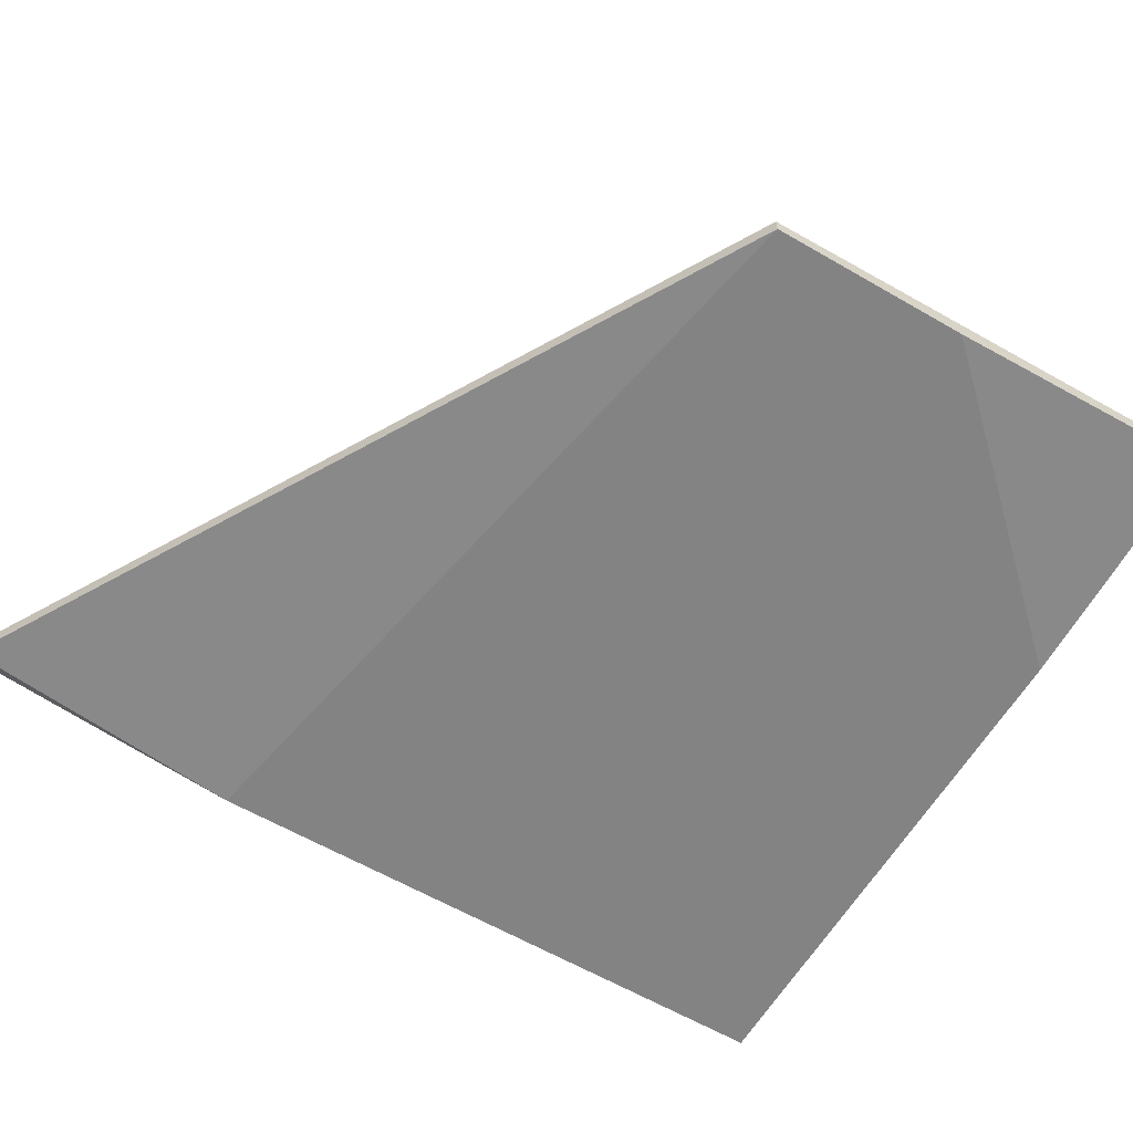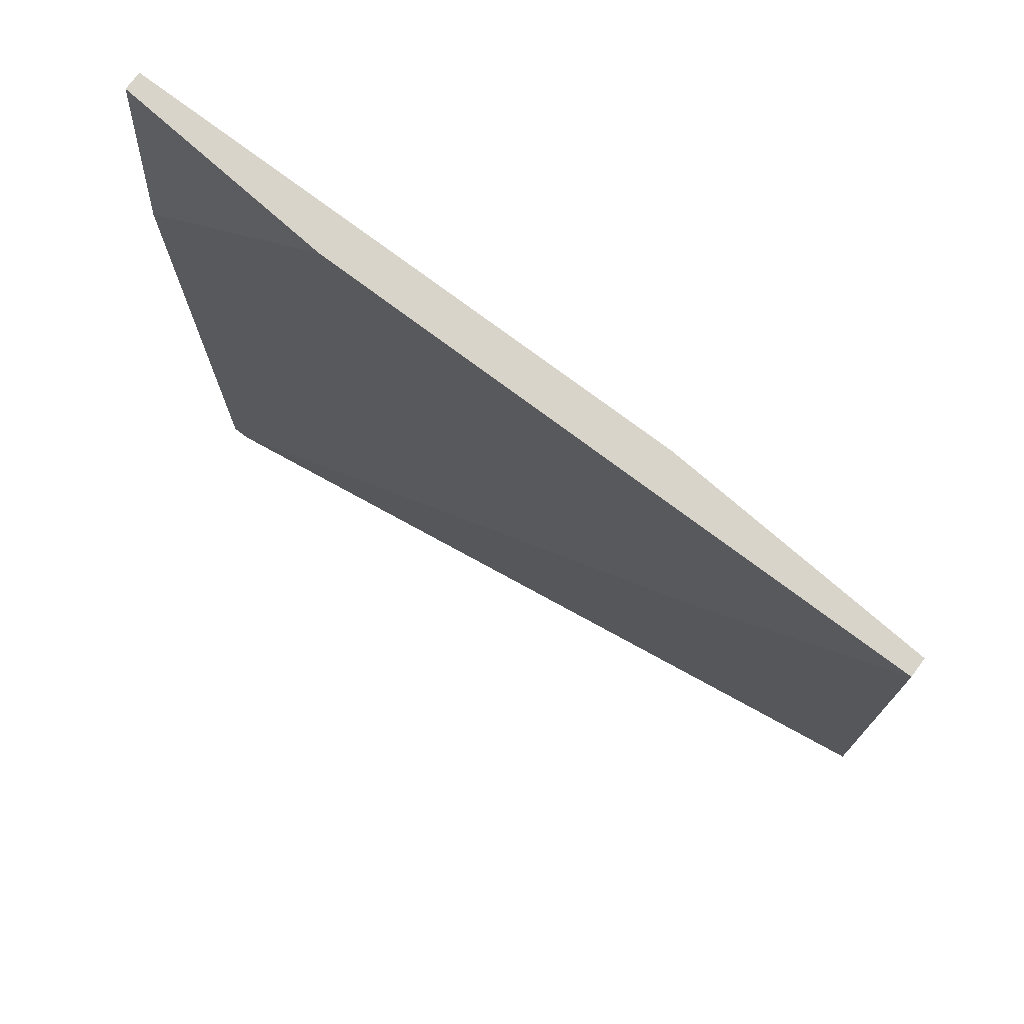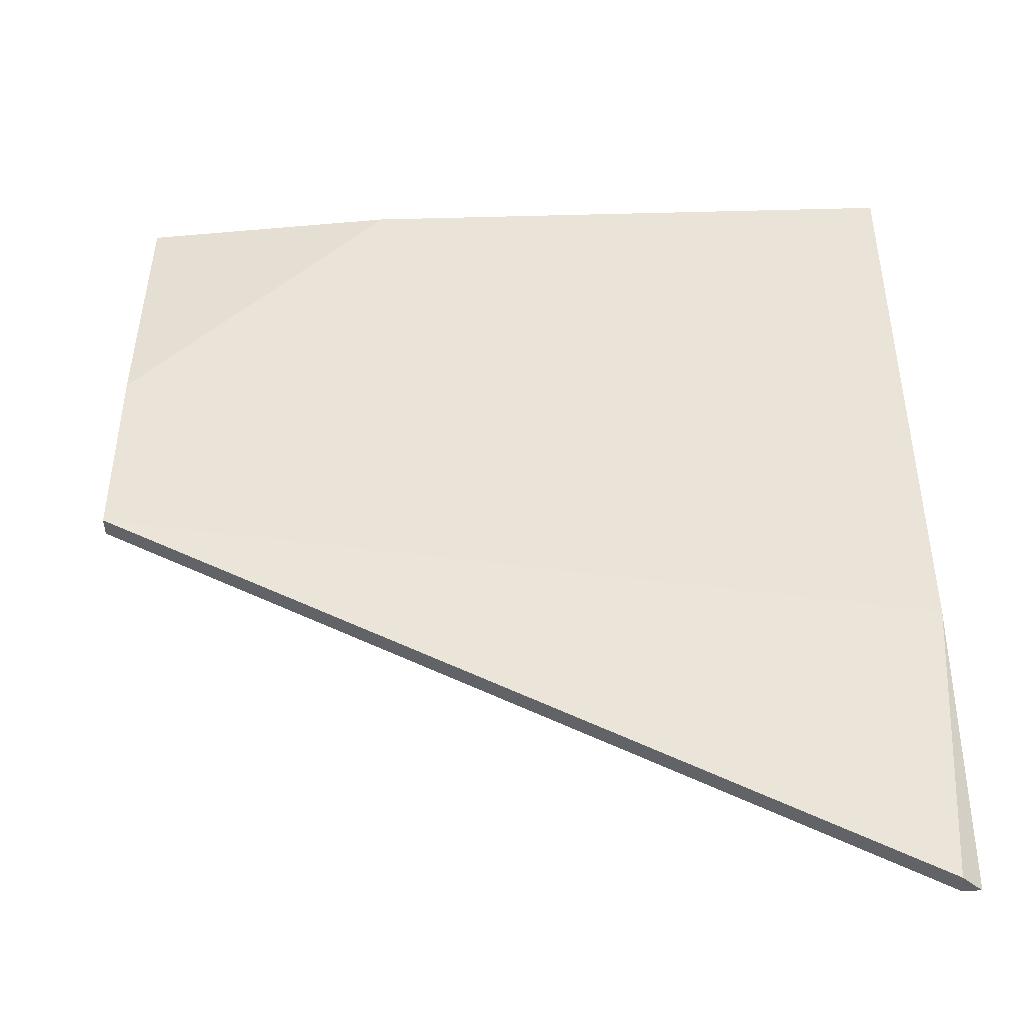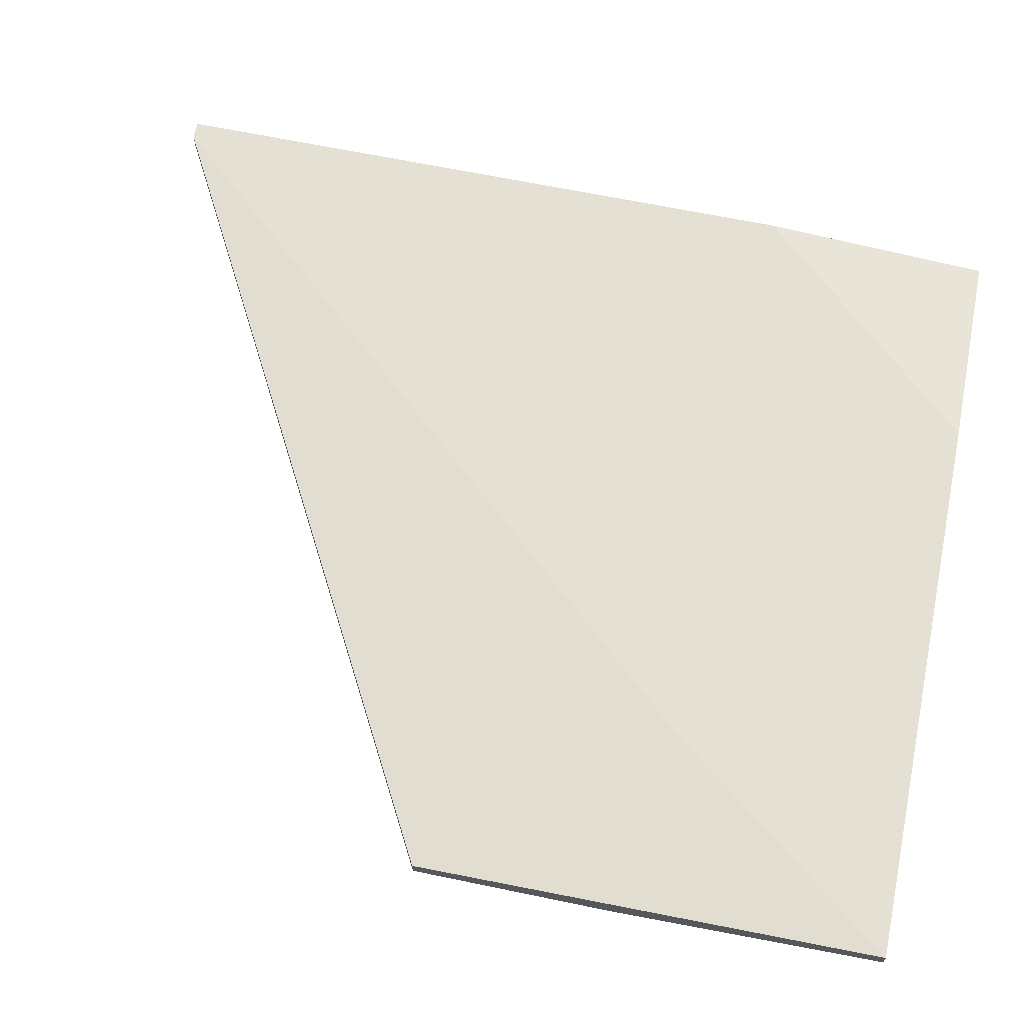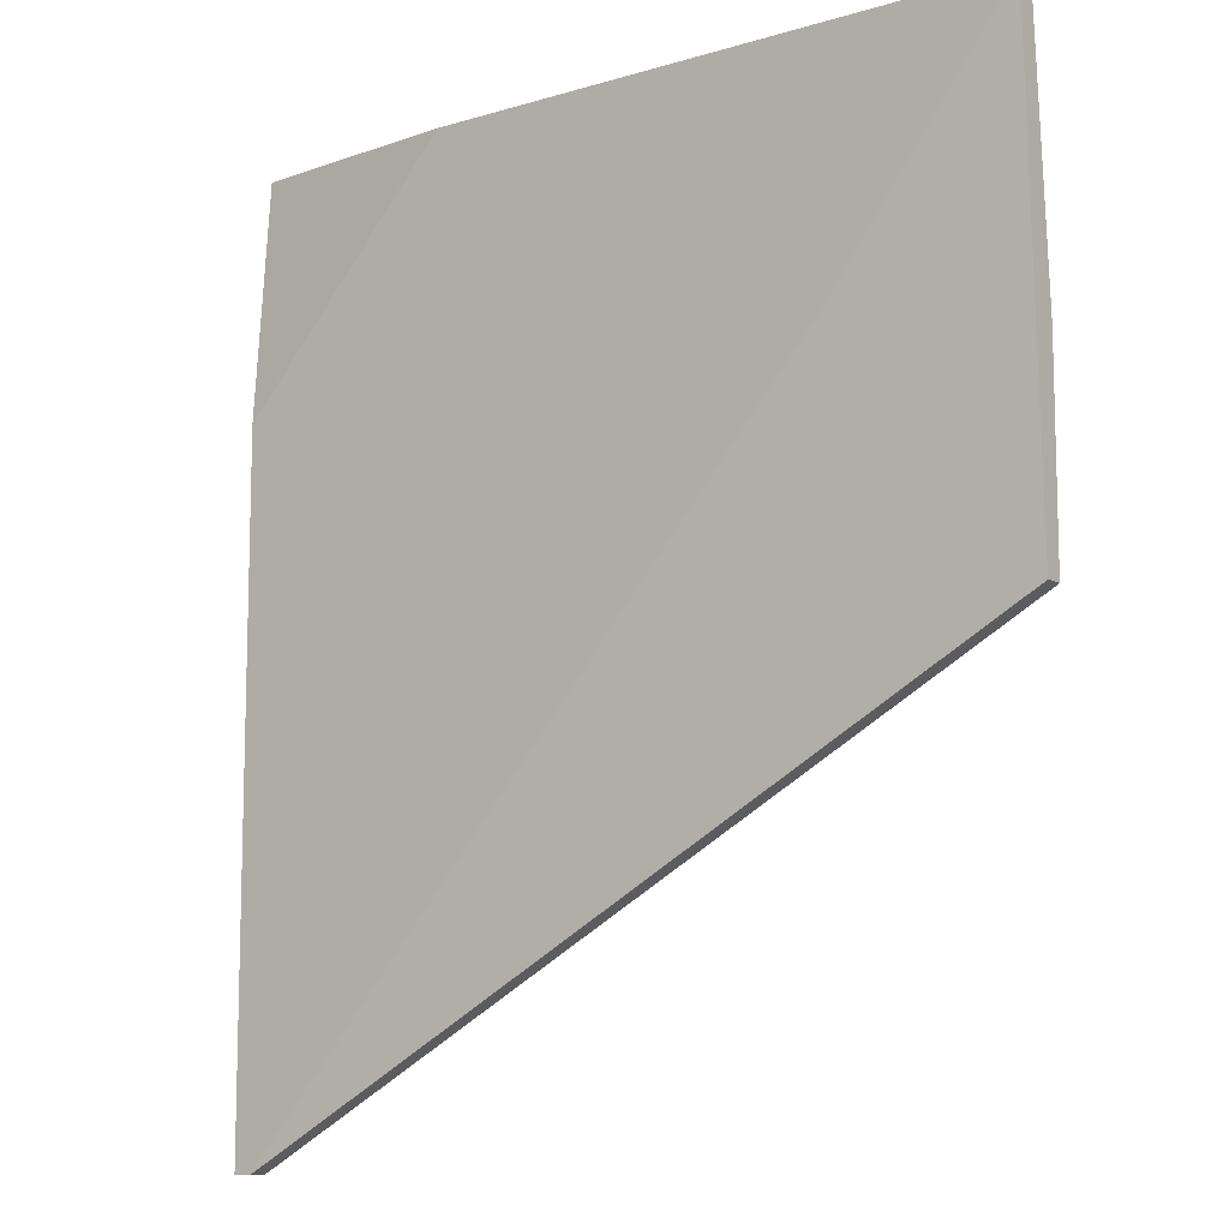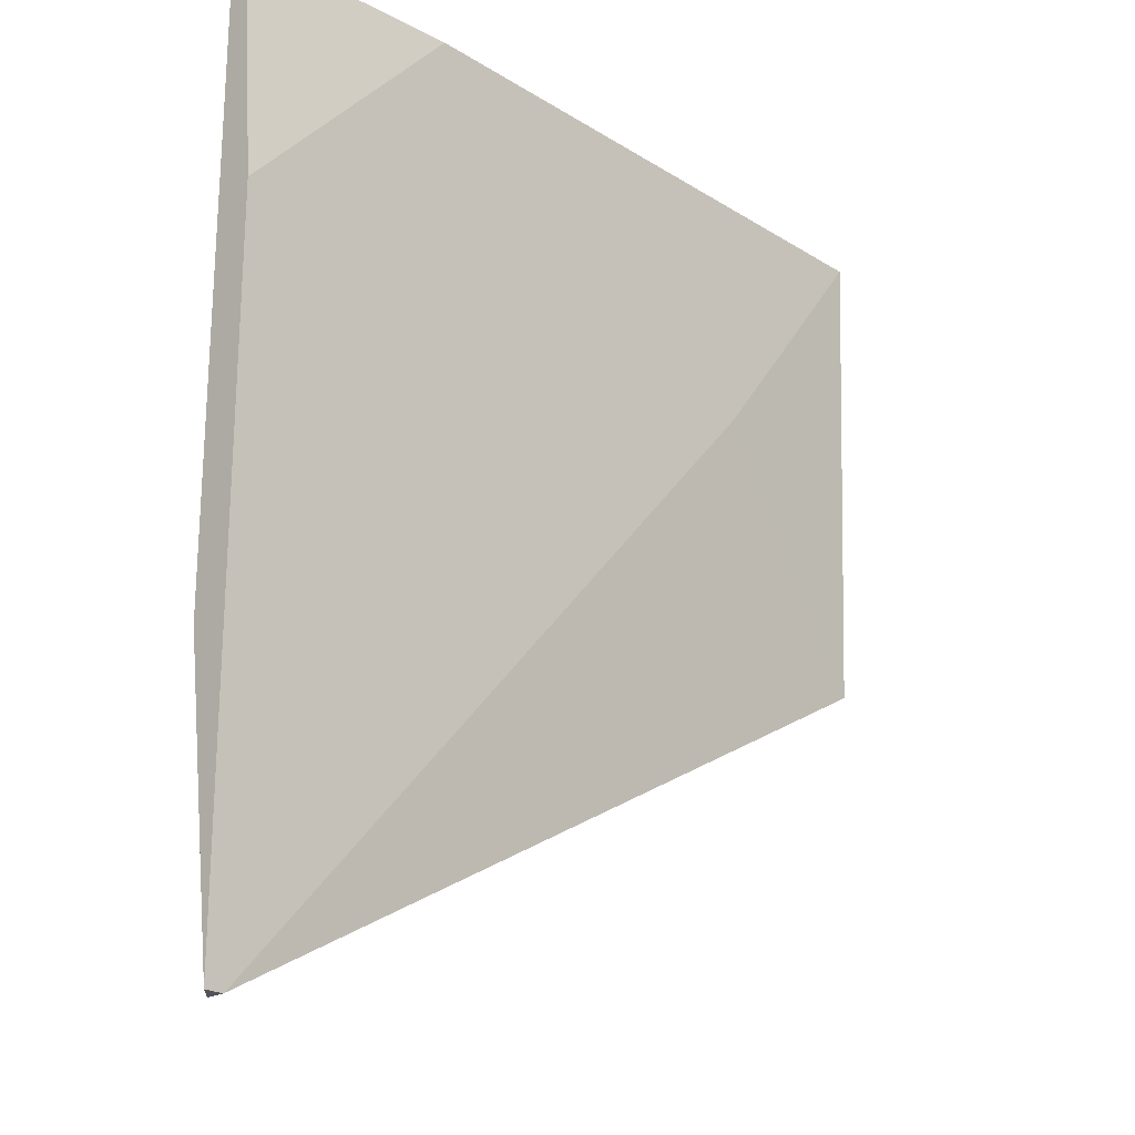
<metadata>
{"format":"obj","ext":"obj","renderer":"f3d","projection":"perspective","resolution":1024,"background":"white","views":[{"elev":-61.1,"azim":-120.6,"up":"+Y"},{"elev":74.9,"azim":-143.1,"up":"+Z"},{"elev":-45.7,"azim":1.7,"up":"+Z"},{"elev":65.5,"azim":-78.2,"up":"+Y"},{"elev":-10.5,"azim":-143.1,"up":"+Z"},{"elev":-22.7,"azim":133.2,"up":"+Z"}]}
</metadata>
<code>
v -0.001774 0.01759 0.0067
v 0.00201 0.01569 0.019
v 0.03038 0.01664 0.019
v 0.03038 0.01569 -0.01316
v 0.03038 0.01569 0.019
v 0.03038 0.01759 -0.02829
v 0.03038 0.01759 0.0067
v 0.01903 0.01759 0.019
v 0.02943 0.01664 -0.02829
v 0.02943 0.01759 -0.02829
v -0.01123 0.01664 -0.005591
v -0.01123 0.01664 0.019
v -0.01123 0.01569 -0.005591
v -0.01123 0.01569 0.004811
v -0.01123 0.01759 0.019
f 9 11 10
f 3 5 6
f 5 13 4
f 6 5 4
f 5 3 12
f 6 1 8
f 12 3 8
f 13 12 11
f 13 5 2
f 5 12 2
f 4 13 9
f 6 4 9
f 13 11 9
f 8 1 15
f 12 8 15
f 1 11 15
f 11 12 15
f 3 6 7
f 8 3 7
f 6 8 7
f 12 13 14
f 13 2 14
f 2 12 14
f 1 6 10
f 11 1 10
f 6 9 10

</code>
